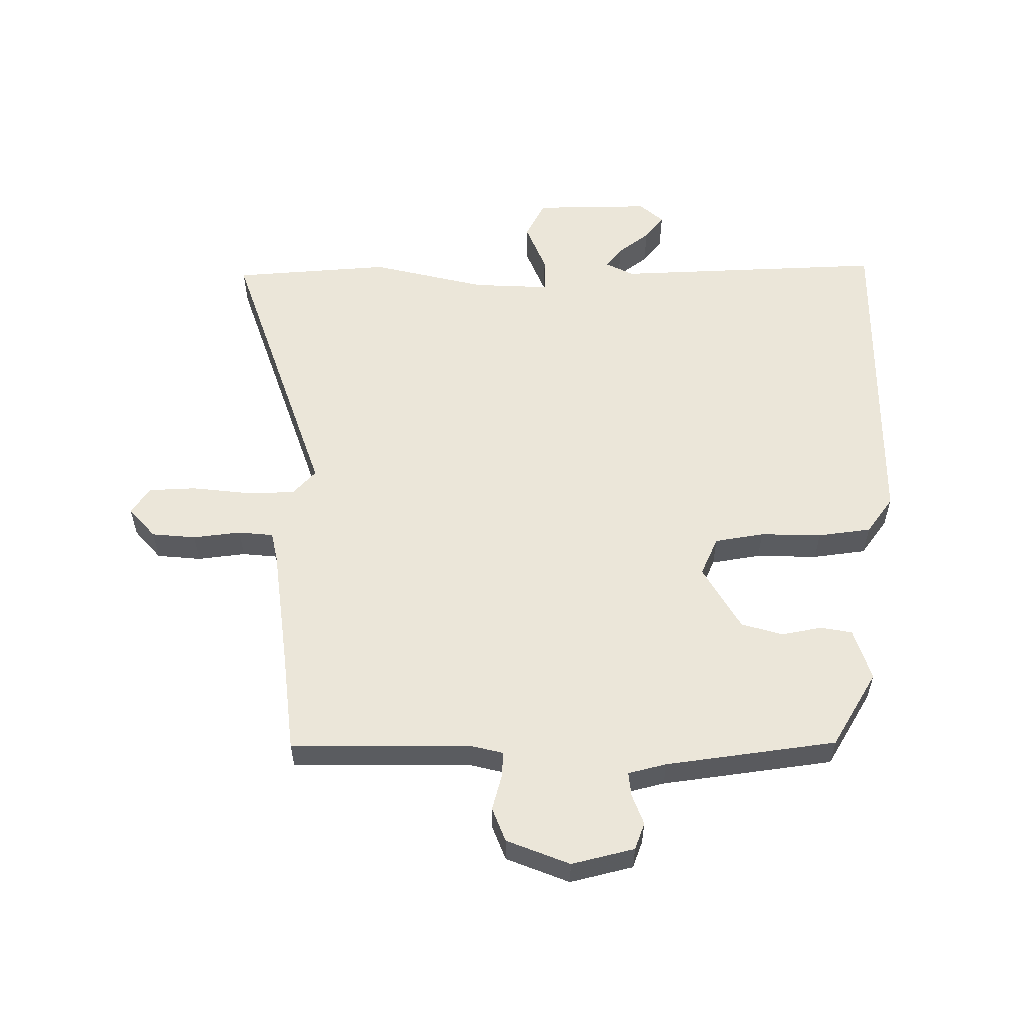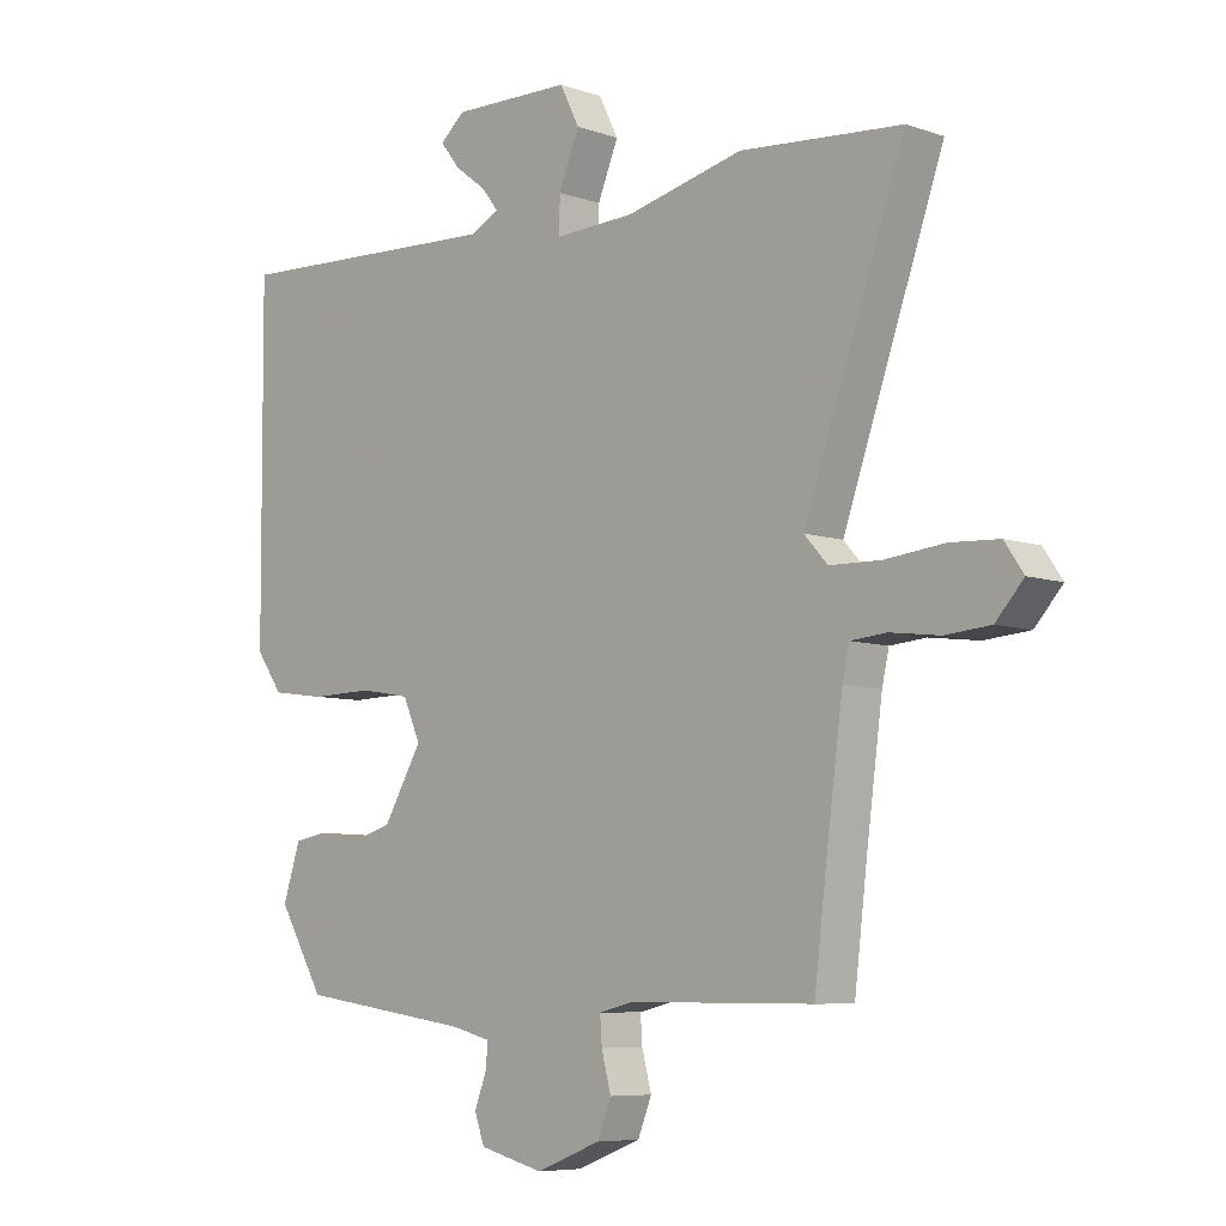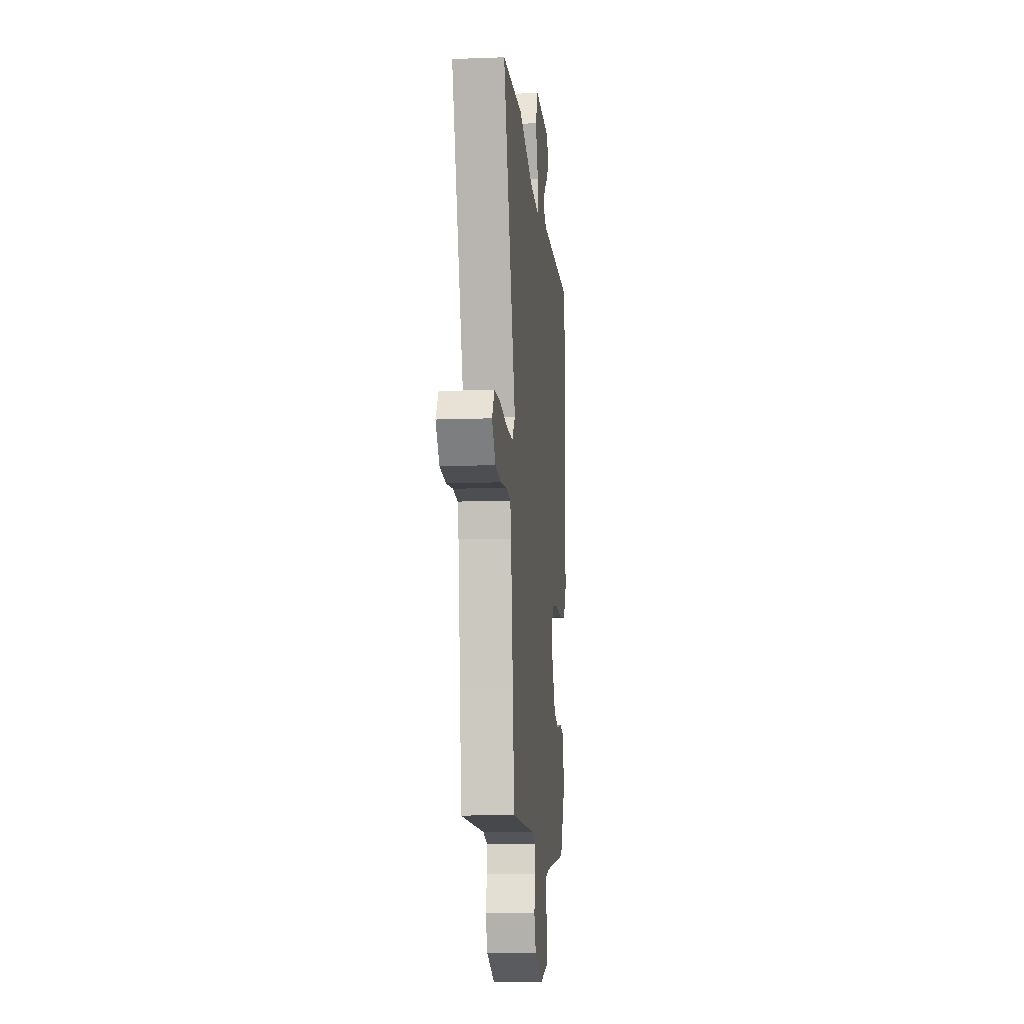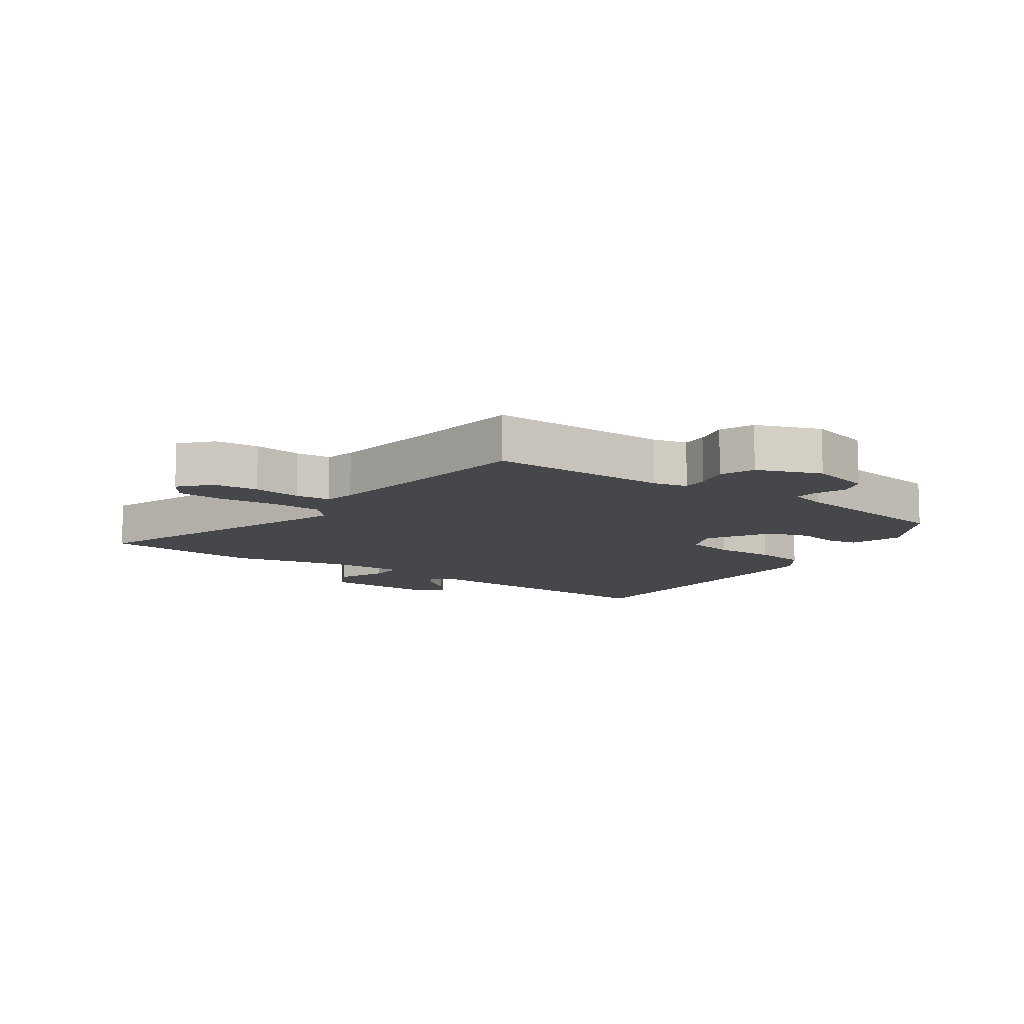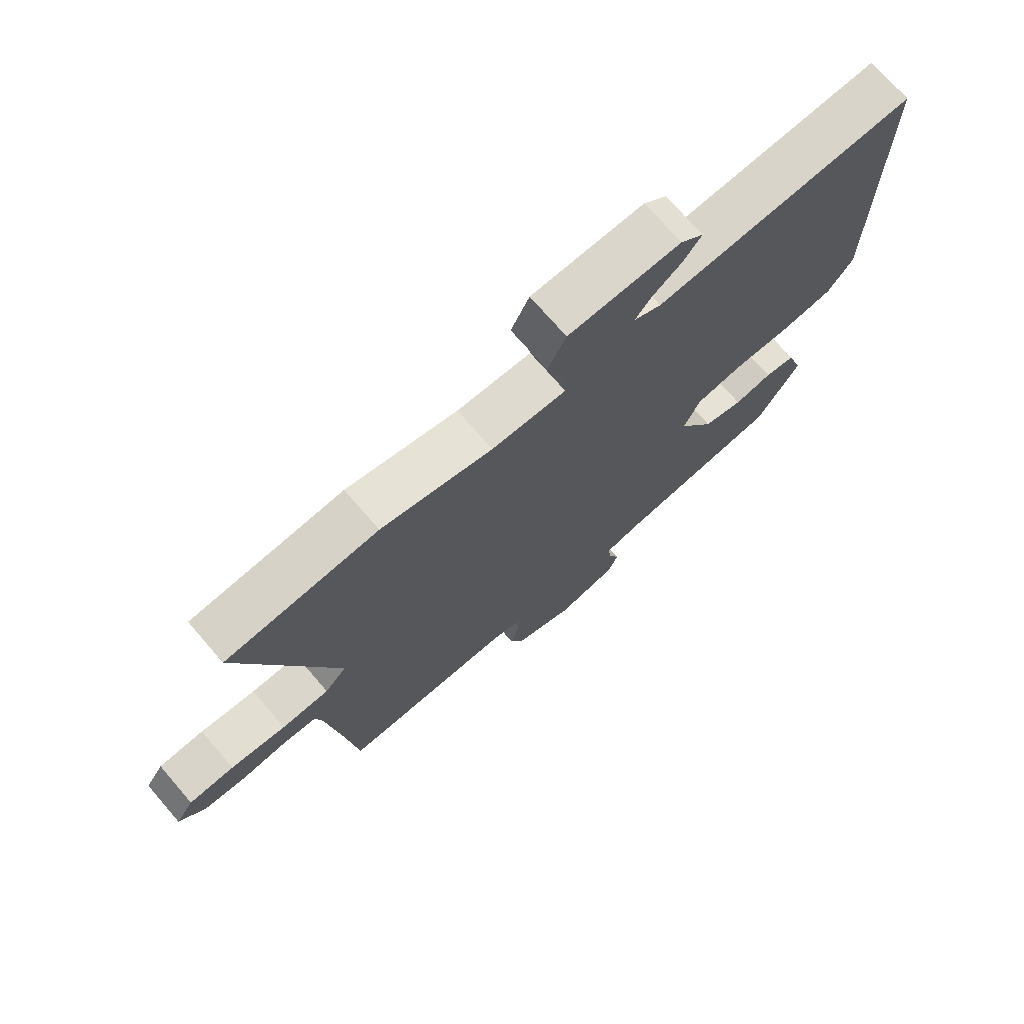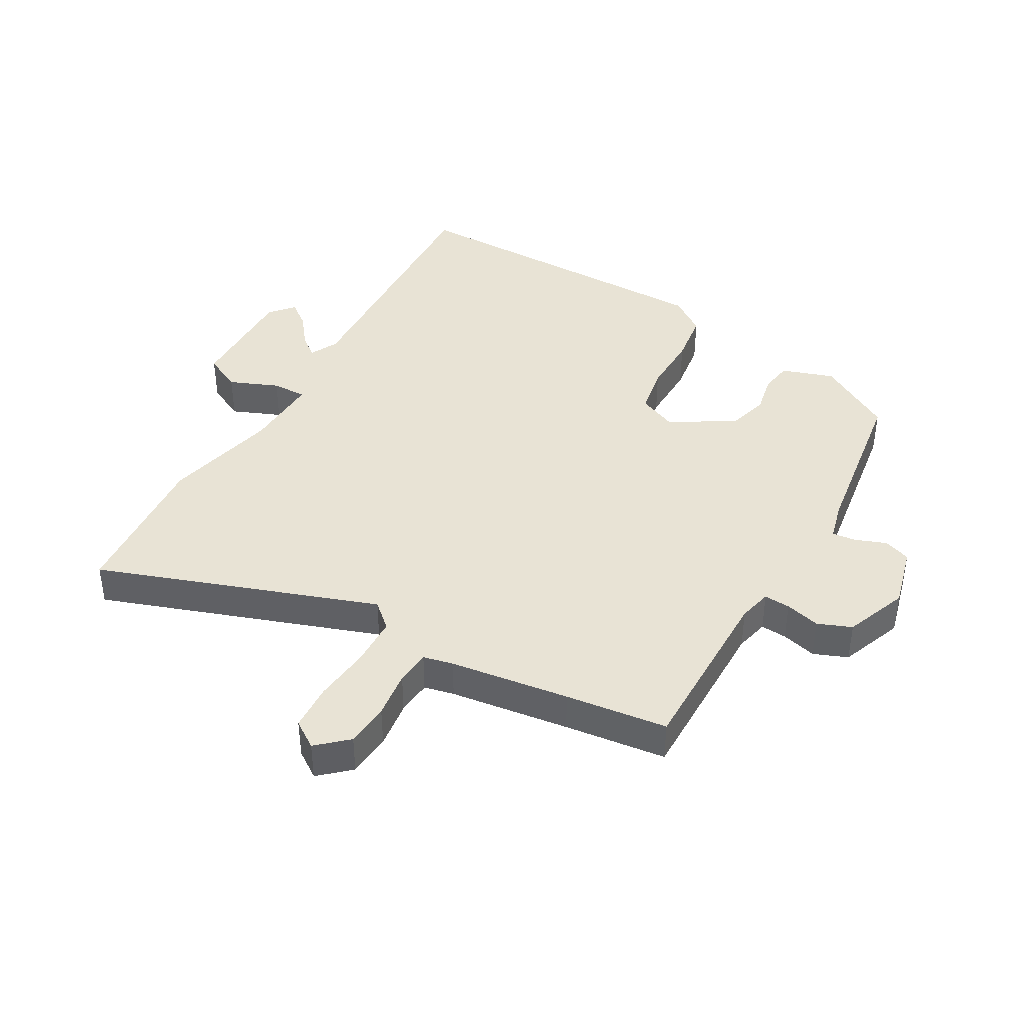
<metadata>
{"format":"obj","ext":"obj","renderer":"f3d","projection":"perspective","resolution":1024,"background":"white","views":[{"elev":56.4,"azim":-179.9,"up":"+Y"},{"elev":-7.1,"azim":45.2,"up":"+Z"},{"elev":-11.8,"azim":95.1,"up":"+Z"},{"elev":-10.6,"azim":144.6,"up":"+Y"},{"elev":72.6,"azim":139.2,"up":"+Z"},{"elev":41.0,"azim":119.6,"up":"+Y"}]}
</metadata>
<code>
v -0.39 0.07 -0.5
v -0.463 0.07 -0.377
v -0.435 0.07 -0.292
v -0.383 0.07 -0.283
v -0.318 0.07 -0.296
v -0.25 0.07 -0.277
v -0.188 0.07 -0.172
v -0.216 0.07 -0.109
v -0.296 0.07 -0.095
v -0.396 0.07 -0.097
v -0.483 0.07 -0.085
v -0.526 0.07 -0.025
v -0.529 0.07 0.514
v -0.087 0.07 0.493
v -0.041 0.07 0.516
v -0.067 0.07 0.55
v -0.118 0.07 0.589
v -0.149 0.07 0.629
v -0.11 0.07 0.663
v 0.08 0.07 0.659
v 0.111 0.07 0.597
v 0.078 0.07 0.517
v 0.077 0.07 0.46
v 0.203 0.07 0.465
v 0.391 0.07 0.509
v 0.648 0.07 0.488
v 0.488 0.07 0.033
v 0.525 0.07 -0.008
v 0.606 0.07 -0.01
v 0.7 0.07 0
v 0.777 0.07 -0.004
v 0.807 0.07 -0.048
v 0.763 0.07 -0.097
v 0.691 0.07 -0.103
v 0.613 0.07 -0.093
v 0.556 0.07 -0.098
v 0.545 0.07 -0.147
v 0.519 0.07 -0.342
v 0.499 0.07 -0.508
v 0.207 0.07 -0.507
v 0.152 0.07 -0.52
v 0.155 0.07 -0.563
v 0.17 0.07 -0.62
v 0.148 0.07 -0.675
v 0.045 0.07 -0.715
v -0.057 0.07 -0.689
v -0.073 0.07 -0.645
v -0.054 0.07 -0.595
v -0.05 0.07 -0.556
v -0.112 0.07 -0.54
v -0.39 0 -0.5
v -0.463 0 -0.377
v -0.435 0 -0.292
v -0.383 0 -0.283
v -0.318 0 -0.296
v -0.25 0 -0.277
v -0.188 0 -0.172
v -0.216 0 -0.109
v -0.296 0 -0.095
v -0.396 0 -0.097
v -0.483 0 -0.085
v -0.526 0 -0.025
v -0.529 0 0.514
v -0.087 0 0.493
v -0.041 0 0.516
v -0.067 0 0.55
v -0.118 0 0.589
v -0.149 0 0.629
v -0.11 0 0.663
v 0.08 0 0.659
v 0.111 0 0.597
v 0.078 0 0.517
v 0.077 0 0.46
v 0.203 0 0.465
v 0.391 0 0.509
v 0.648 0 0.488
v 0.488 0 0.033
v 0.525 0 -0.008
v 0.606 0 -0.01
v 0.7 0 0
v 0.777 0 -0.004
v 0.807 0 -0.048
v 0.763 0 -0.097
v 0.691 0 -0.103
v 0.613 0 -0.093
v 0.556 0 -0.098
v 0.545 0 -0.147
v 0.519 0 -0.342
v 0.499 0 -0.508
v 0.207 0 -0.507
v 0.152 0 -0.52
v 0.155 0 -0.563
v 0.17 0 -0.62
v 0.148 0 -0.675
v 0.045 0 -0.715
v -0.057 0 -0.689
v -0.073 0 -0.645
v -0.054 0 -0.595
v -0.05 0 -0.556
v -0.112 0 -0.54
f 46 47 48
f 45 46 48
f 44 45 48
f 43 44 48
f 42 43 48
f 41 42 48 49
f 40 41 49 50
f 38 39 40
f 50 1 2
f 40 50 2
f 38 40 2
f 37 38 2
f 33 34 35
f 32 33 35
f 31 32 35
f 30 31 35
f 29 30 35
f 28 29 35 36
f 36 37 2
f 28 36 2
f 27 28 2
f 24 25 26 27
f 20 21 22
f 19 20 22
f 18 19 22
f 17 18 22
f 16 17 22
f 15 16 22 23
f 14 15 23
f 13 14 23
f 12 13 23
f 11 12 23
f 10 11 23
f 9 10 23
f 23 24 27
f 9 23 27
f 8 9 27
f 2 3 4 5
f 2 5 6
f 27 2 6
f 7 8 27
f 6 7 27
f 98 97 96
f 98 96 95
f 98 95 94
f 98 94 93
f 98 93 92
f 99 98 92 91
f 100 99 91 90
f 90 89 88
f 52 51 100
f 52 100 90
f 52 90 88
f 52 88 87
f 85 84 83
f 85 83 82
f 85 82 81
f 85 81 80
f 85 80 79
f 86 85 79 78
f 52 87 86
f 52 86 78
f 52 78 77
f 77 76 75 74
f 72 71 70
f 72 70 69
f 72 69 68
f 72 68 67
f 72 67 66
f 73 72 66 65
f 73 65 64
f 73 64 63
f 73 63 62
f 73 62 61
f 73 61 60
f 73 60 59
f 77 74 73
f 77 73 59
f 77 59 58
f 55 54 53 52
f 56 55 52
f 56 52 77
f 77 58 57
f 77 57 56
f 1 51 52 2
f 2 52 53 3
f 3 53 54 4
f 4 54 55 5
f 5 55 56 6
f 6 56 57 7
f 7 57 58 8
f 8 58 59 9
f 9 59 60 10
f 10 60 61 11
f 11 61 62 12
f 12 62 63 13
f 13 63 64 14
f 14 64 65 15
f 15 65 66 16
f 16 66 67 17
f 17 67 68 18
f 18 68 69 19
f 19 69 70 20
f 20 70 71 21
f 21 71 72 22
f 22 72 73 23
f 23 73 74 24
f 24 74 75 25
f 25 75 76 26
f 26 76 77 27
f 27 77 78 28
f 28 78 79 29
f 29 79 80 30
f 30 80 81 31
f 31 81 82 32
f 32 82 83 33
f 33 83 84 34
f 34 84 85 35
f 35 85 86 36
f 36 86 87 37
f 37 87 88 38
f 38 88 89 39
f 39 89 90 40
f 40 90 91 41
f 41 91 92 42
f 42 92 93 43
f 43 93 94 44
f 44 94 95 45
f 45 95 96 46
f 46 96 97 47
f 47 97 98 48
f 48 98 99 49
f 49 99 100 50
f 50 100 51 1

</code>
